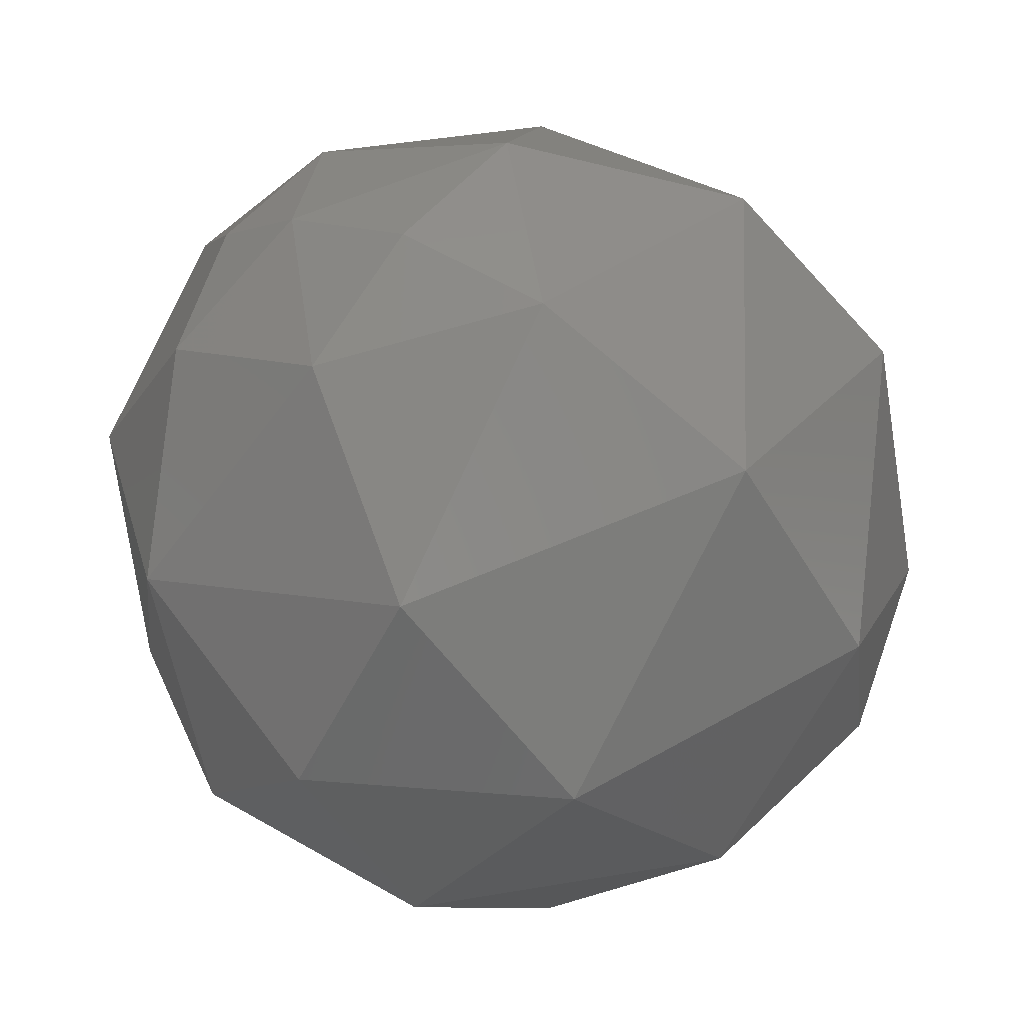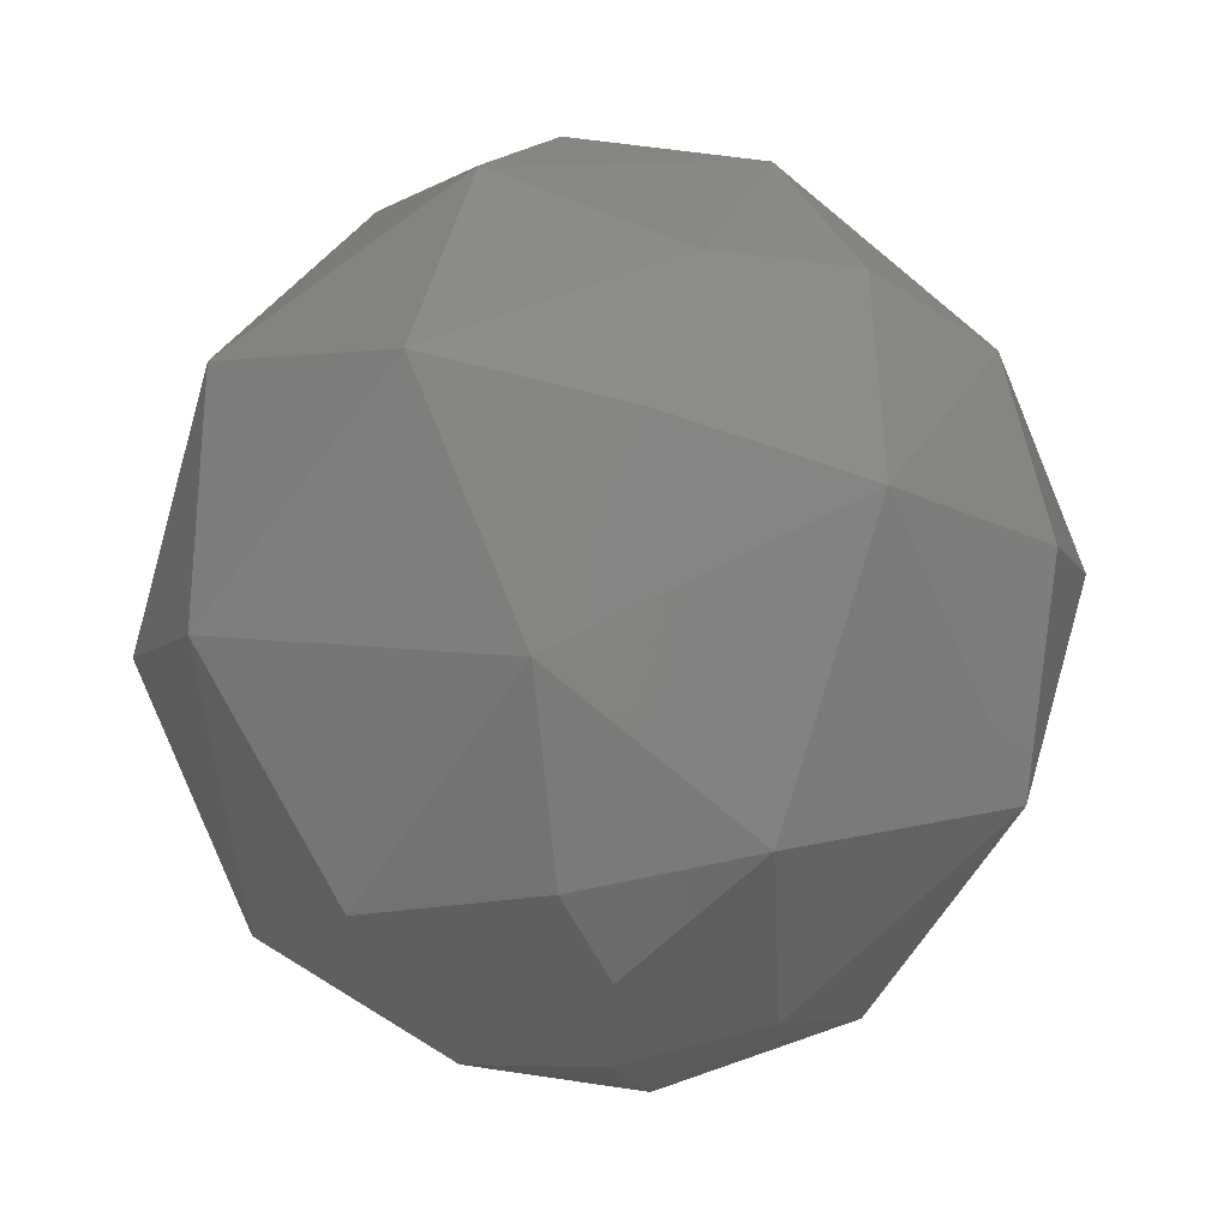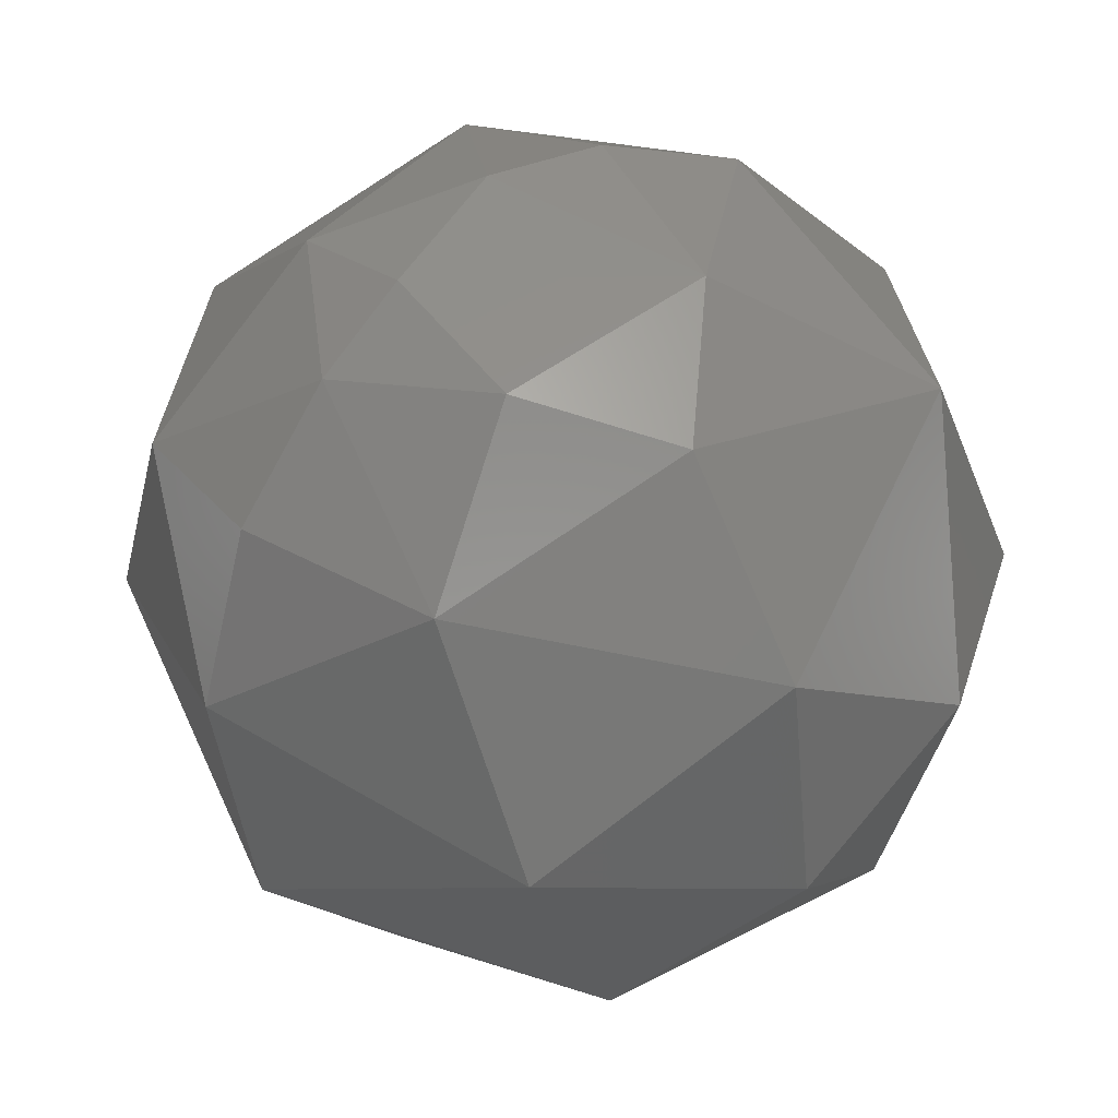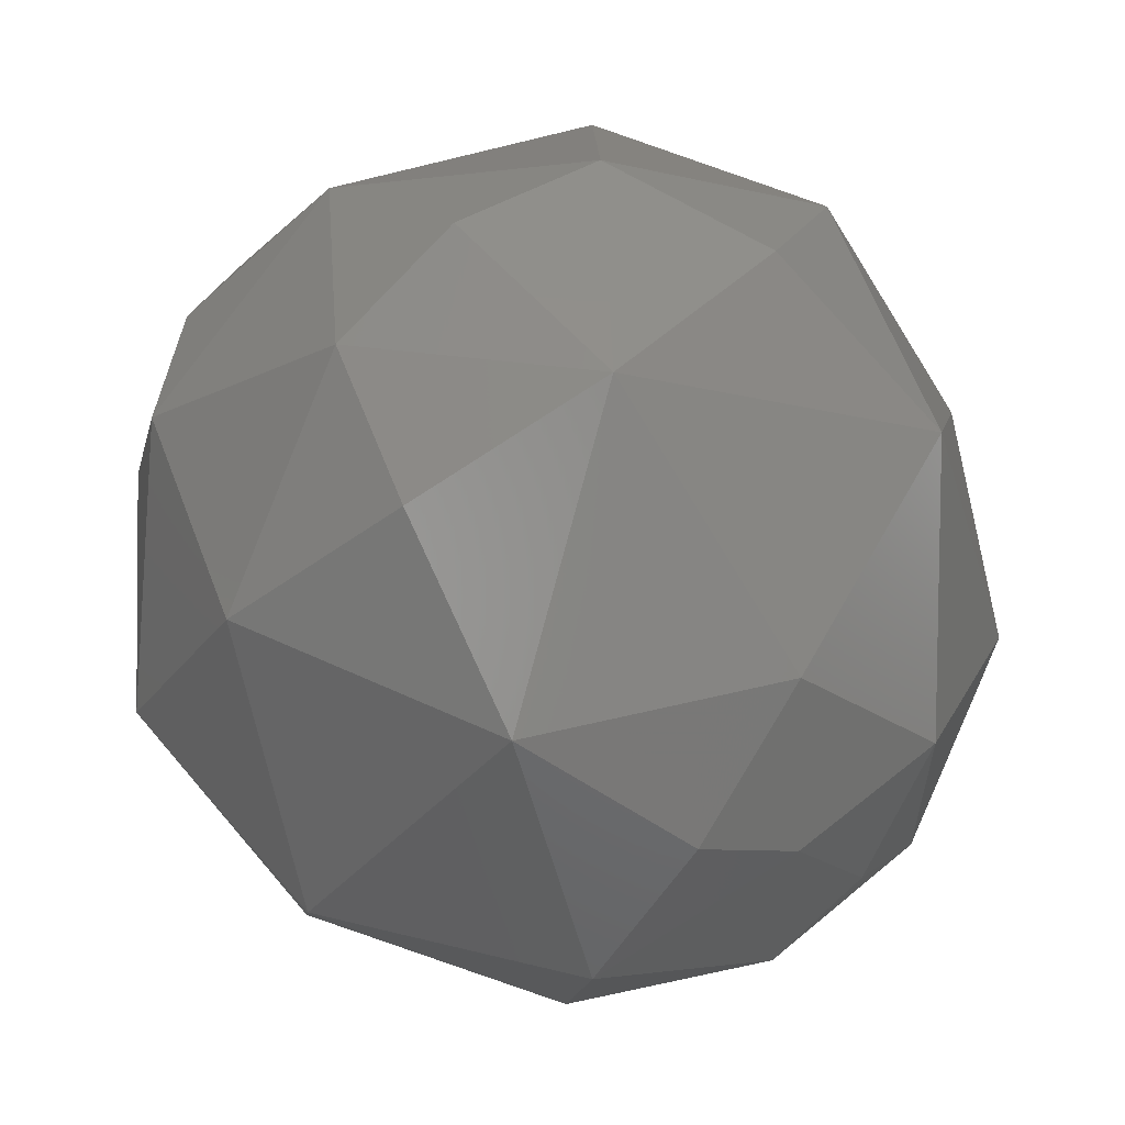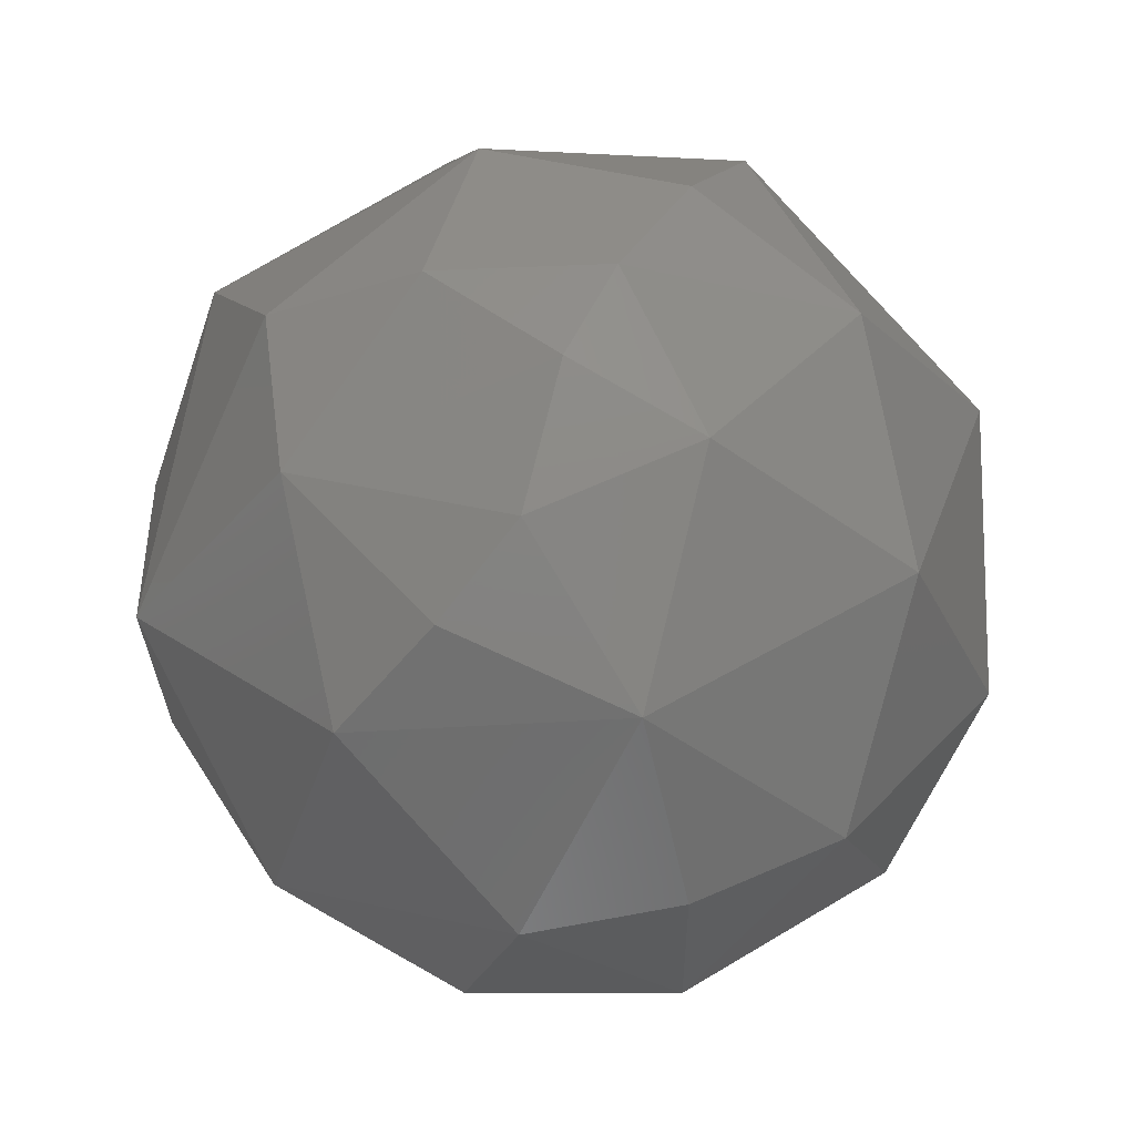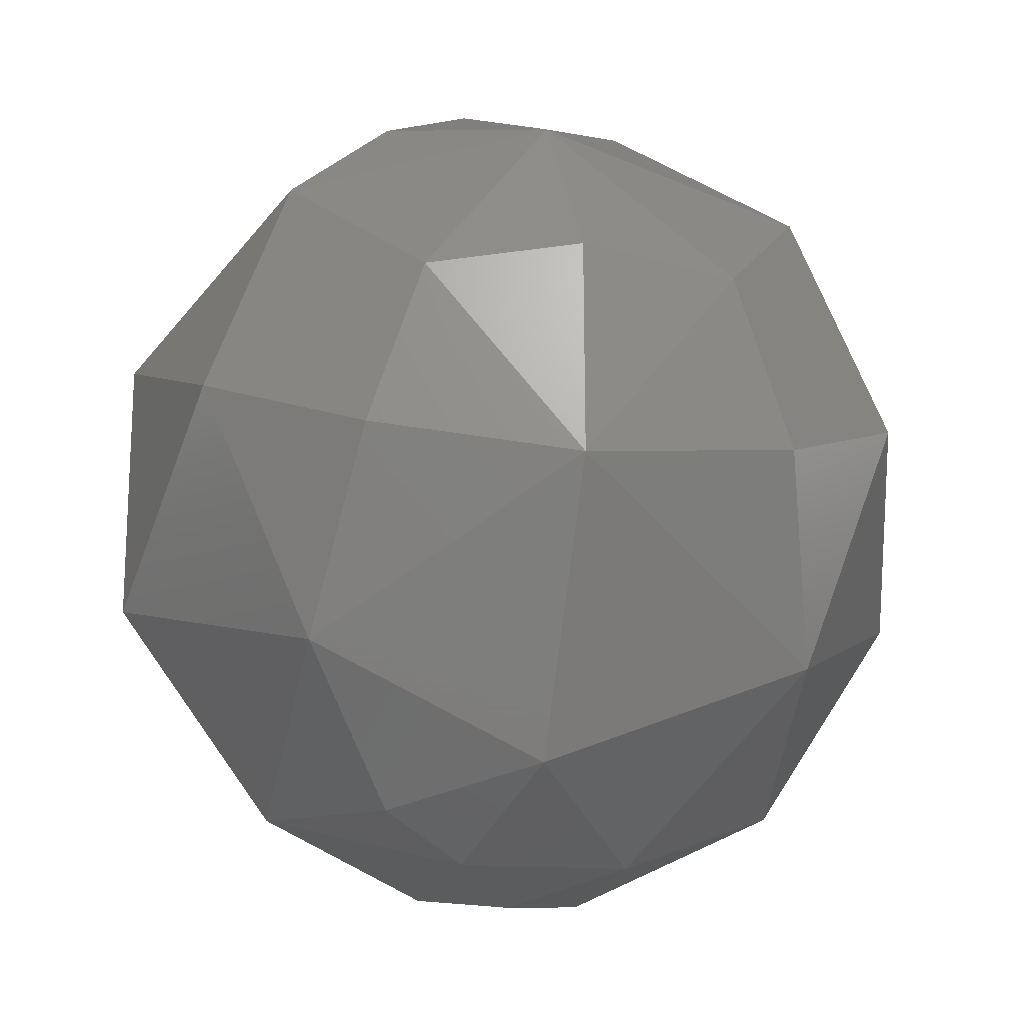
<metadata>
{"format":"stl","ext":"stl","renderer":"f3d","projection":"perspective","resolution":1024,"background":"white","views":[{"elev":-61.1,"azim":-138.5,"up":"+Y"},{"elev":-27.8,"azim":148.1,"up":"+Z"},{"elev":-36.5,"azim":19.3,"up":"+Y"},{"elev":59.7,"azim":140.1,"up":"+Y"},{"elev":65.5,"azim":164.1,"up":"+Z"},{"elev":-17.9,"azim":169.7,"up":"+Z"}]}
</metadata>
<code>
# stl→obj: 48 verts, 92 faces
v 2.102 -2.995 9.306
v 5.878 -1.44e-15 8.09
v 6.123e-16 -1.5e-31 10
v -1.679 -1.866 9.68
v 5.878 -1.44e-15 -8.09
v 1.797 -2.822 -9.424
v 6.123e-16 -1.5e-31 -10
v -1.966 -1.606 -9.673
v -0.0103 -6.635 7.482
v -1.385 -5.853 -7.989
v 1.603 2.722 -9.488
v 1.666 2.881 9.43
v 8.1 5.821 0.7137
v 9.511 -2.329e-15 3.09
v 9.511 -2.329e-15 -3.09
v 6.114 -7.082 3.53
v 0.07692 -9.749 2.225
v 4.837 -8.6 -1.625
v -6.153 4.843 6.22
v -9.659 1.183e-15 2.588
v -6.58 -0.5597 7.51
v -9.634 1.18e-15 -2.681
v -5.814 6.119 -5.362
v -6.567 -0.5591 -7.52
v -3.93 -4.034 8.263
v -4.234 -3.607 -8.31
v 3.526 3.877 -8.517
v 3.777 4.148 8.278
v -5.905 -6.046 5.346
v -6.016 -5.583 -5.713
v 5.61 6.379 -5.276
v 0.3396 6.252 -7.797
v 6.16 4.945 6.132
v 0.3152 6.77 7.353
v 0.09615 9.846 -1.747
v -0.2001 -9.284 -3.711
v -7.109 -7.024 -0.3505
v 5.246 -5.514 -6.486
v -2.342 2.441 -9.41
v -2.341 2.273 9.453
v -8.114 5.812 0.6135
v 5.314 -3.886 7.527
v -3.571 8.862 2.951
v 3.499 8.953 2.756
v 0.02647 9.443 3.291
v 4.736 8.755 -0.9586
v 8.515 -5.125 -1.108
v -4.914 8.652 -1.001
f 1 2 3
f 4 1 3
f 5 6 7
f 6 8 7
f 1 4 9
f 8 6 10
f 11 5 7
f 2 12 3
f 13 14 15
f 16 17 18
f 19 20 21
f 22 23 24
f 21 25 4
f 25 9 4
f 26 24 8
f 10 26 8
f 27 5 11
f 2 28 12
f 25 21 29
f 9 25 29
f 24 26 30
f 26 10 30
f 5 27 31
f 27 32 31
f 28 2 33
f 34 28 33
f 35 31 32
f 18 17 36
f 37 36 17
f 38 36 10
f 36 30 10
f 32 27 11
f 39 32 11
f 28 34 12
f 34 40 12
f 20 29 21
f 20 19 41
f 30 22 24
f 22 30 37
f 30 36 37
f 23 35 32
f 42 2 1
f 9 42 1
f 5 38 6
f 38 10 6
f 17 29 37
f 29 20 37
f 23 22 41
f 37 20 22
f 20 41 22
f 29 17 9
f 17 16 9
f 31 15 5
f 15 31 13
f 14 33 2
f 33 14 13
f 42 14 2
f 14 42 16
f 42 9 16
f 15 38 5
f 36 38 18
f 40 21 4
f 21 40 19
f 40 34 19
f 24 39 8
f 39 24 23
f 32 39 23
f 43 41 19
f 34 43 19
f 13 44 33
f 44 34 33
f 45 35 43
f 45 34 44
f 34 45 43
f 35 45 44
f 35 46 31
f 13 46 44
f 46 13 31
f 46 35 44
f 15 47 38
f 47 18 38
f 48 35 23
f 48 41 43
f 41 48 23
f 35 48 43
f 14 47 15
f 47 14 16
f 18 47 16
f 3 40 4
f 3 12 40
f 39 7 8
f 11 7 39

</code>
